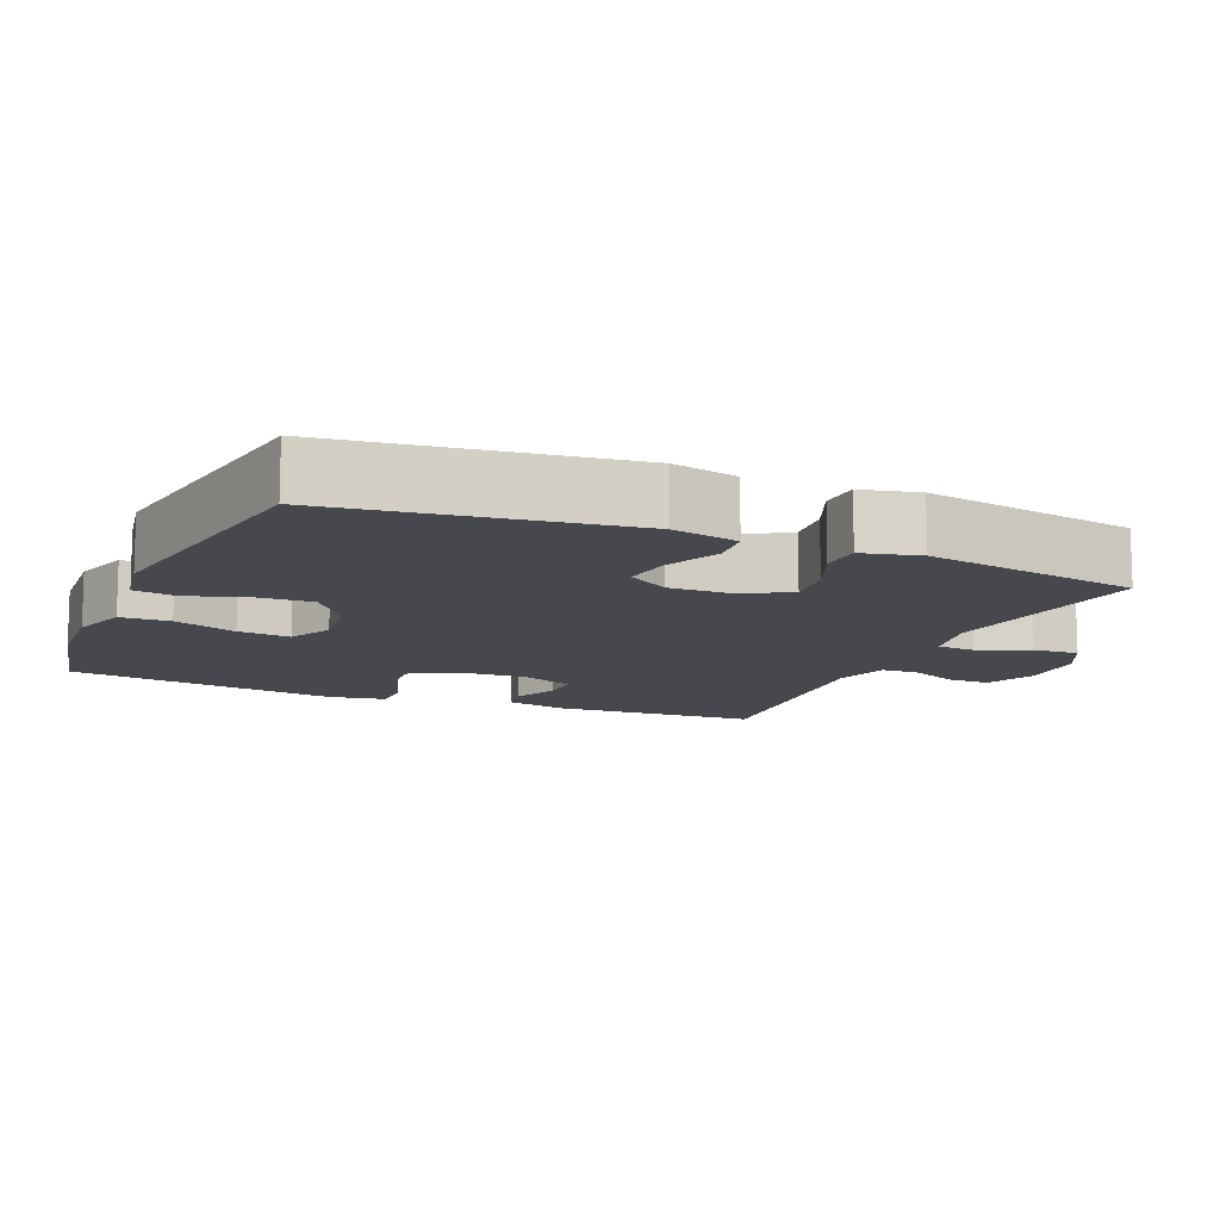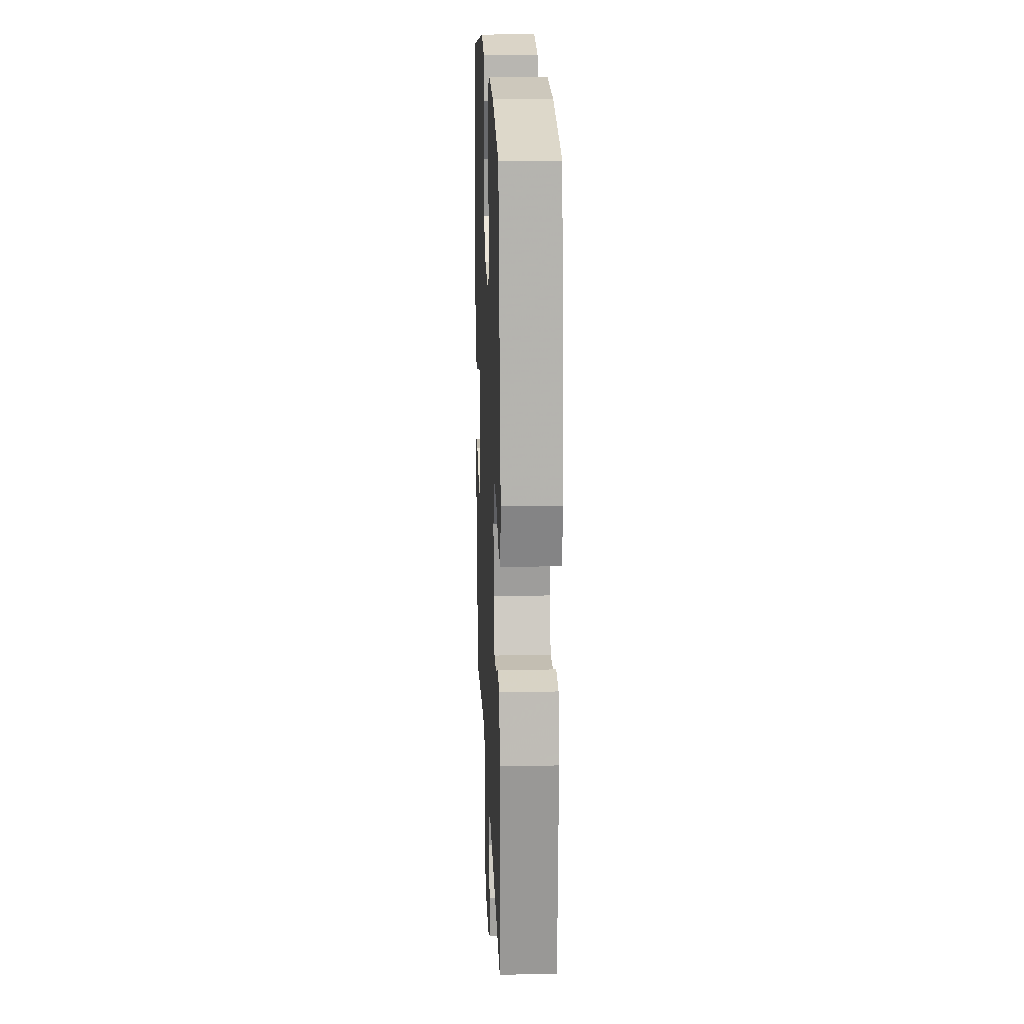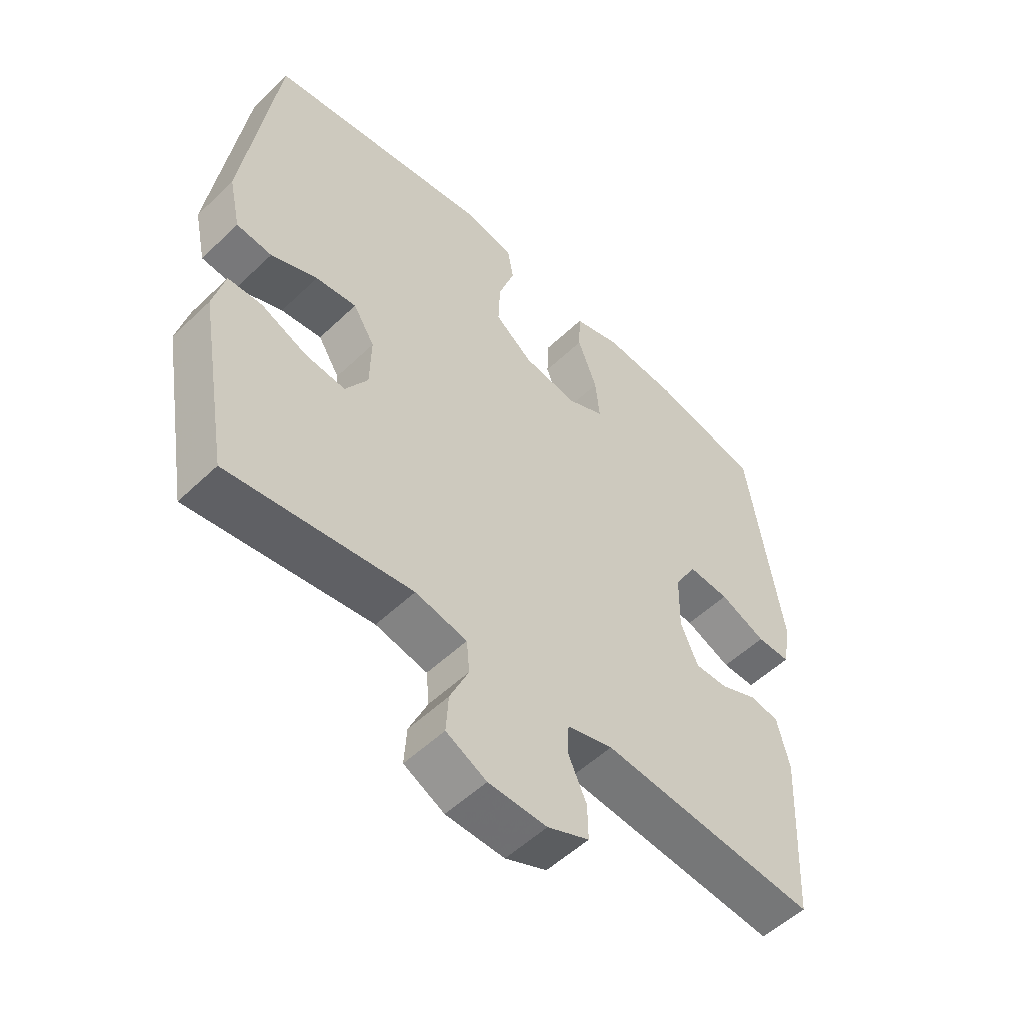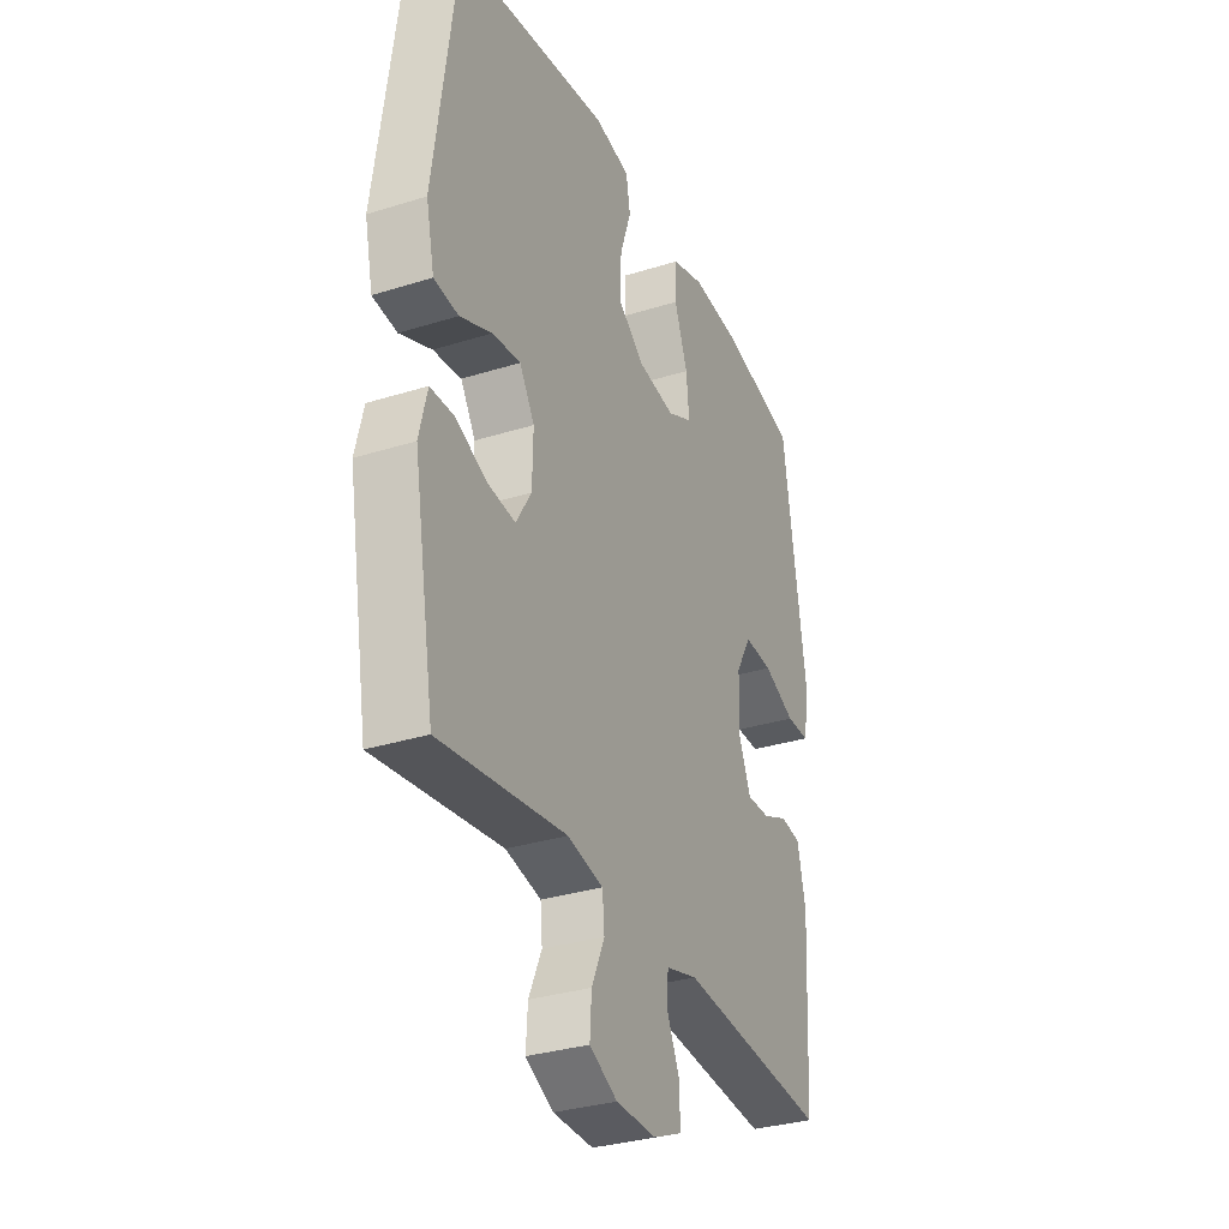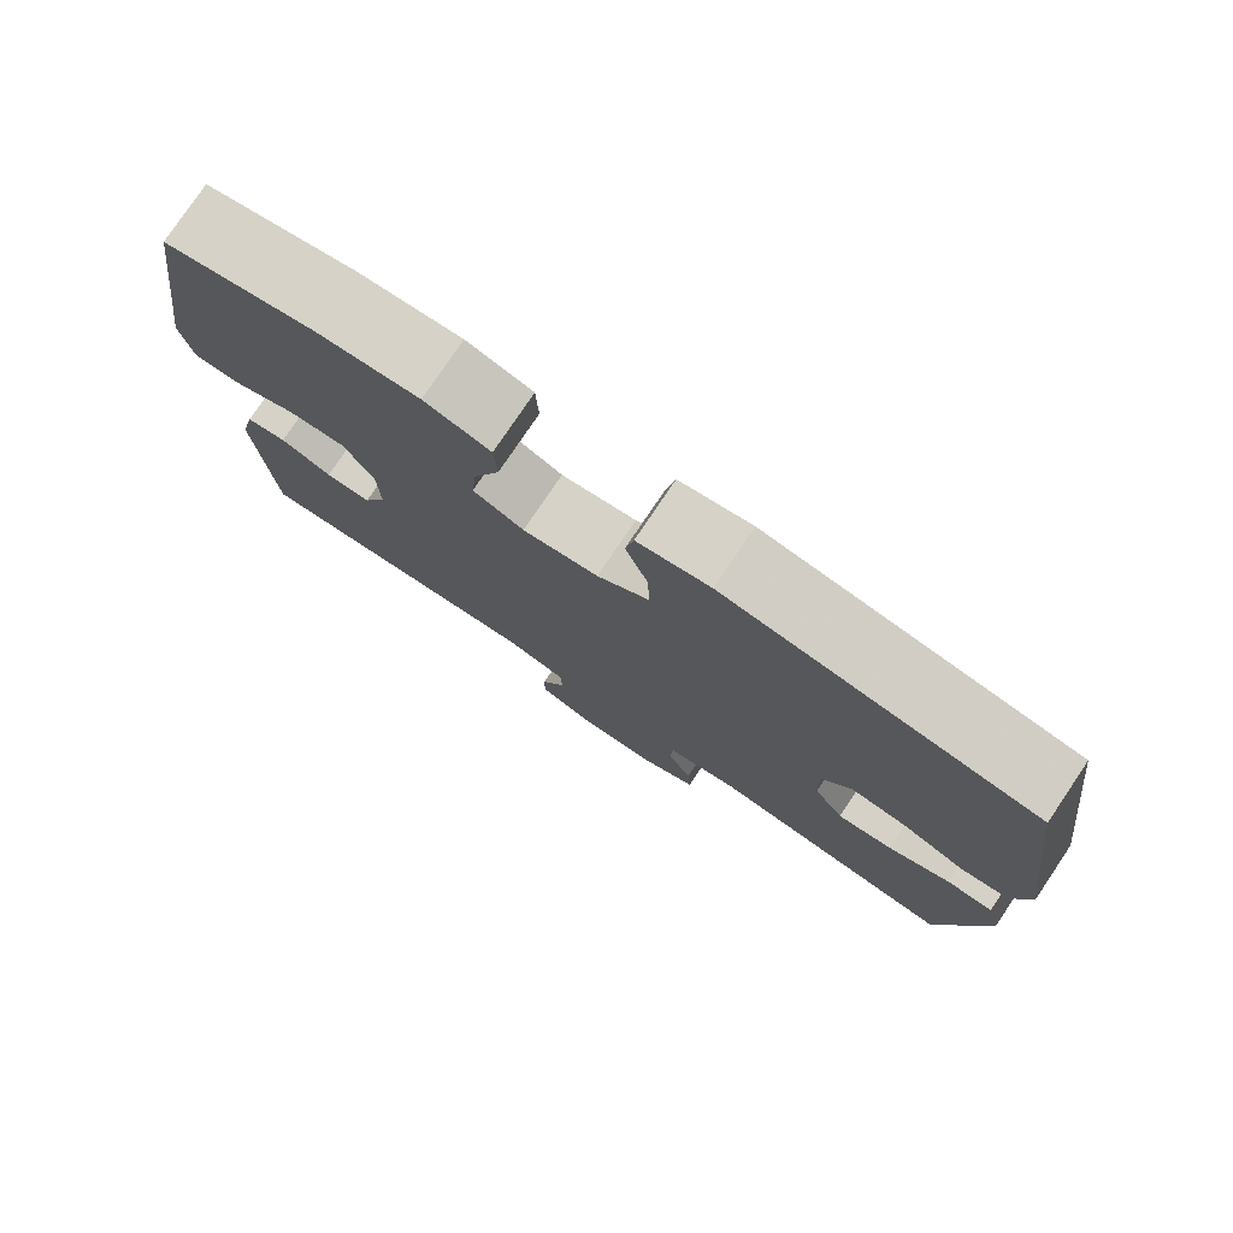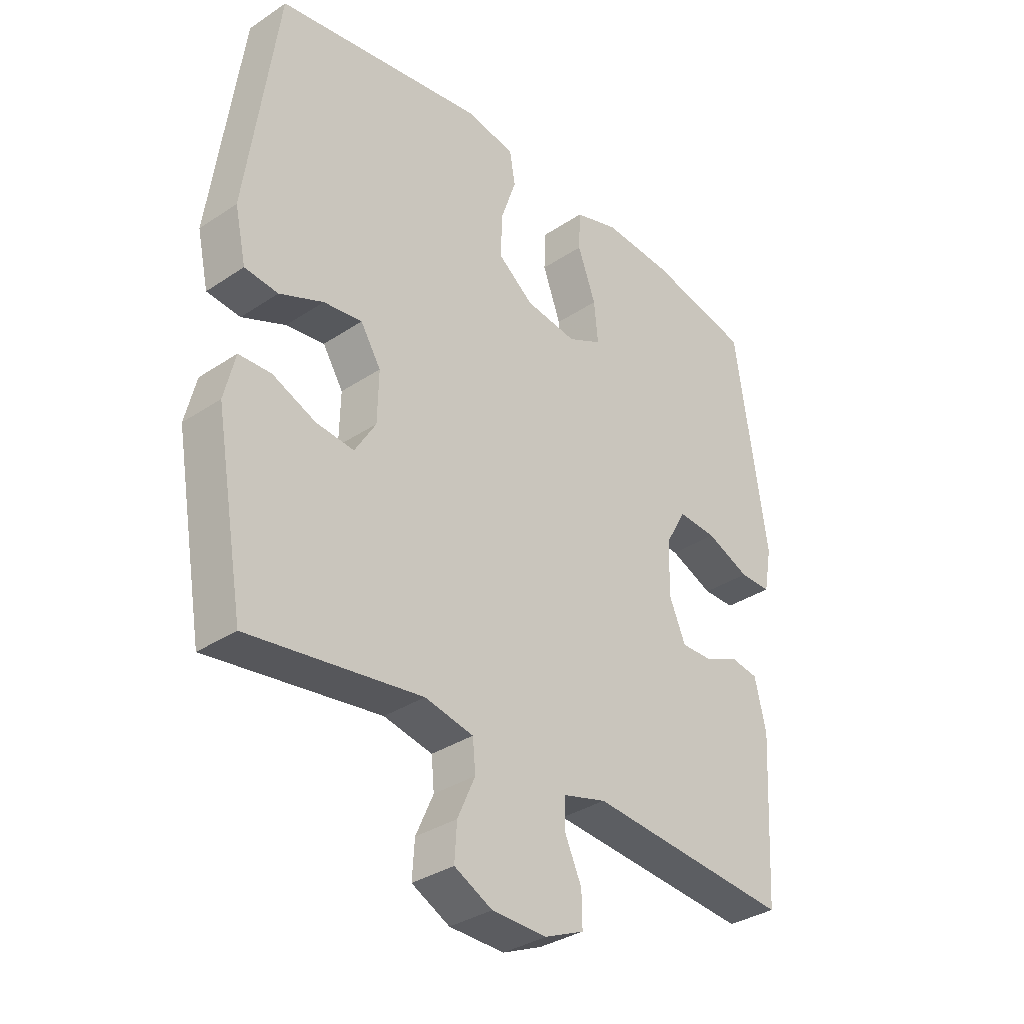
<metadata>
{"format":"obj","ext":"obj","renderer":"f3d","projection":"perspective","resolution":1024,"background":"white","views":[{"elev":-11.7,"azim":66.8,"up":"+Y"},{"elev":18.4,"azim":-92.3,"up":"+Z"},{"elev":-54.0,"azim":135.3,"up":"+Z"},{"elev":-32.4,"azim":113.6,"up":"+Z"},{"elev":78.5,"azim":34.0,"up":"+Z"},{"elev":-34.2,"azim":132.0,"up":"+Z"}]}
</metadata>
<code>
v -0.5 0.07 -0.5
v -0.516 0.07 -0.214
v -0.496 0.07 -0.128
v -0.447 0.07 -0.12
v -0.385 0.07 -0.147
v -0.33 0.07 -0.148
v -0.301 0.07 -0.08
v -0.303 0.07 0.016
v -0.34 0.07 0.082
v -0.409 0.07 0.078
v -0.486 0.07 0.045
v -0.542 0.07 0.045
v -0.556 0.07 0.122
v -0.5 0.07 0.5
v -0.319 0.07 0.54
v -0.196 0.07 0.548
v -0.117 0.07 0.523
v -0.114 0.07 0.455
v -0.146 0.07 0.368
v -0.153 0.07 0.296
v -0.092 0.07 0.266
v -0.001 0.07 0.279
v 0.062 0.07 0.328
v 0.059 0.07 0.405
v 0.032 0.07 0.485
v 0.042 0.07 0.543
v 0.129 0.07 0.559
v 0.5 0.07 0.5
v 0.554 0.07 0.102
v 0.534 0.07 0.011
v 0.475 0.07 0.005
v 0.398 0.07 0.038
v 0.33 0.07 0.047
v 0.294 0.07 -0.011
v 0.296 0.07 -0.1
v 0.333 0.07 -0.161
v 0.4 0.07 -0.154
v 0.476 0.07 -0.122
v 0.533 0.07 -0.124
v 0.552 0.07 -0.203
v 0.5 0.07 -0.5
v 0.196 0.07 -0.457
v 0.11 0.07 -0.475
v 0.105 0.07 -0.529
v 0.136 0.07 -0.599
v 0.14 0.07 -0.662
v 0.073 0.07 -0.696
v -0.024 0.07 -0.698
v -0.093 0.07 -0.668
v -0.092 0.07 -0.609
v -0.062 0.07 -0.542
v -0.064 0.07 -0.49
v -0.14 0.07 -0.469
v -0.5 0 -0.5
v -0.516 0 -0.214
v -0.496 0 -0.128
v -0.447 0 -0.12
v -0.385 0 -0.147
v -0.33 0 -0.148
v -0.301 0 -0.08
v -0.303 0 0.016
v -0.34 0 0.082
v -0.409 0 0.078
v -0.486 0 0.045
v -0.542 0 0.045
v -0.556 0 0.122
v -0.5 0 0.5
v -0.319 0 0.54
v -0.196 0 0.548
v -0.117 0 0.523
v -0.114 0 0.455
v -0.146 0 0.368
v -0.153 0 0.296
v -0.092 0 0.266
v -0.001 0 0.279
v 0.062 0 0.328
v 0.059 0 0.405
v 0.032 0 0.485
v 0.042 0 0.543
v 0.129 0 0.559
v 0.5 0 0.5
v 0.554 0 0.102
v 0.534 0 0.011
v 0.475 0 0.005
v 0.398 0 0.038
v 0.33 0 0.047
v 0.294 0 -0.011
v 0.296 0 -0.1
v 0.333 0 -0.161
v 0.4 0 -0.154
v 0.476 0 -0.122
v 0.533 0 -0.124
v 0.552 0 -0.203
v 0.5 0 -0.5
v 0.196 0 -0.457
v 0.11 0 -0.475
v 0.105 0 -0.529
v 0.136 0 -0.599
v 0.14 0 -0.662
v 0.073 0 -0.696
v -0.024 0 -0.698
v -0.093 0 -0.668
v -0.092 0 -0.609
v -0.062 0 -0.542
v -0.064 0 -0.49
v -0.14 0 -0.469
f 49 50 51
f 48 49 51
f 47 48 51
f 46 47 51
f 45 46 51
f 44 45 51
f 43 44 51 52
f 42 43 52 53
f 40 41 42
f 39 40 42
f 38 39 42
f 37 38 42
f 36 37 42 53
f 30 31 32
f 29 30 32
f 28 29 32
f 27 28 32
f 26 27 32
f 25 26 32
f 24 25 32
f 23 24 32 33
f 22 23 33 34
f 17 18 19
f 16 17 19
f 15 16 19
f 14 15 19
f 13 14 19
f 12 13 19
f 11 12 19
f 10 11 19
f 9 10 19 20
f 8 9 20 21
f 3 4 5
f 2 3 5
f 1 2 5
f 53 1 5
f 53 5 6
f 53 6 7
f 36 53 7
f 35 36 7
f 22 34 35
f 21 22 35
f 8 21 35
f 7 8 35
f 104 103 102
f 104 102 101
f 104 101 100
f 104 100 99
f 104 99 98
f 104 98 97
f 105 104 97 96
f 106 105 96 95
f 95 94 93
f 95 93 92
f 95 92 91
f 95 91 90
f 106 95 90 89
f 85 84 83
f 85 83 82
f 85 82 81
f 85 81 80
f 85 80 79
f 85 79 78
f 85 78 77
f 86 85 77 76
f 87 86 76 75
f 72 71 70
f 72 70 69
f 72 69 68
f 72 68 67
f 72 67 66
f 72 66 65
f 72 65 64
f 72 64 63
f 73 72 63 62
f 74 73 62 61
f 58 57 56
f 58 56 55
f 58 55 54
f 58 54 106
f 59 58 106
f 60 59 106
f 60 106 89
f 60 89 88
f 88 87 75
f 88 75 74
f 88 74 61
f 88 61 60
f 1 54 55 2
f 2 55 56 3
f 3 56 57 4
f 4 57 58 5
f 5 58 59 6
f 6 59 60 7
f 7 60 61 8
f 8 61 62 9
f 9 62 63 10
f 10 63 64 11
f 11 64 65 12
f 12 65 66 13
f 13 66 67 14
f 14 67 68 15
f 15 68 69 16
f 16 69 70 17
f 17 70 71 18
f 18 71 72 19
f 19 72 73 20
f 20 73 74 21
f 21 74 75 22
f 22 75 76 23
f 23 76 77 24
f 24 77 78 25
f 25 78 79 26
f 26 79 80 27
f 27 80 81 28
f 28 81 82 29
f 29 82 83 30
f 30 83 84 31
f 31 84 85 32
f 32 85 86 33
f 33 86 87 34
f 34 87 88 35
f 35 88 89 36
f 36 89 90 37
f 37 90 91 38
f 38 91 92 39
f 39 92 93 40
f 40 93 94 41
f 41 94 95 42
f 42 95 96 43
f 43 96 97 44
f 44 97 98 45
f 45 98 99 46
f 46 99 100 47
f 47 100 101 48
f 48 101 102 49
f 49 102 103 50
f 50 103 104 51
f 51 104 105 52
f 52 105 106 53
f 53 106 54 1

</code>
